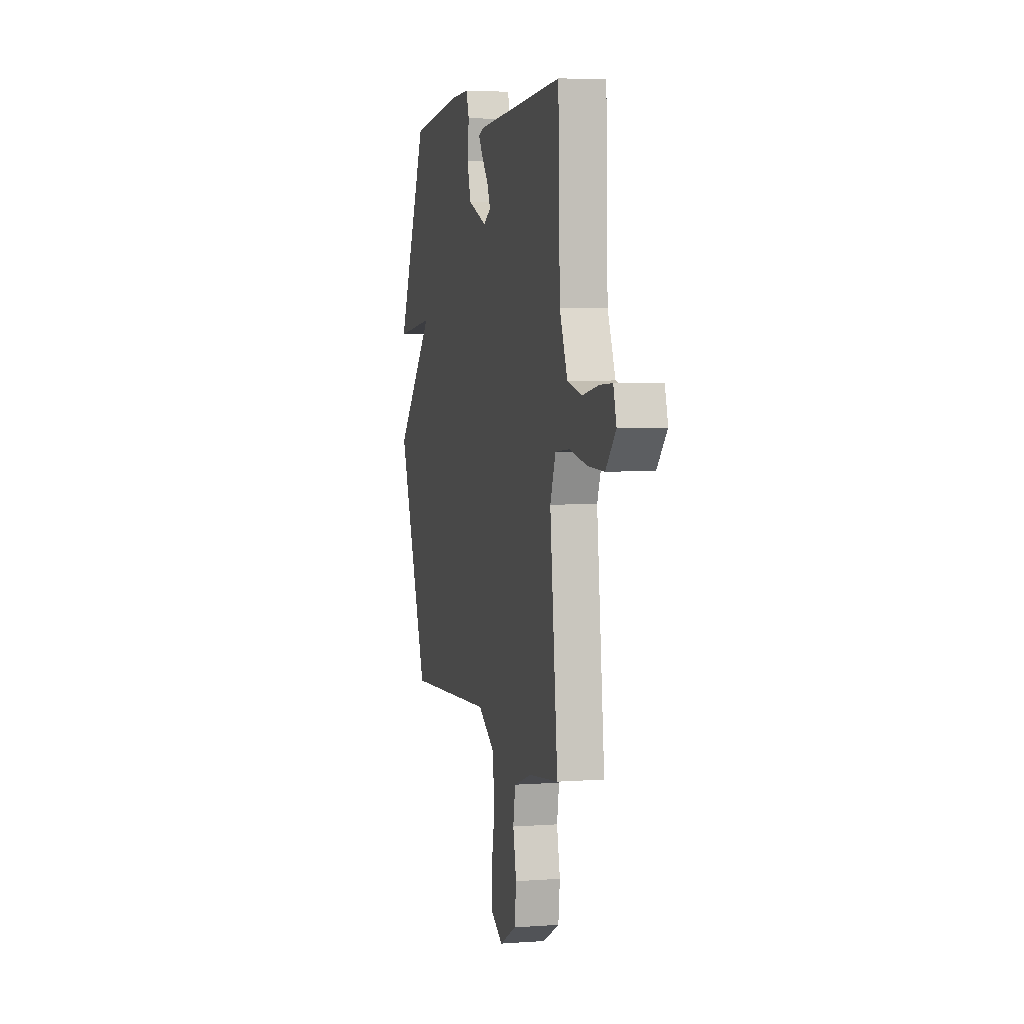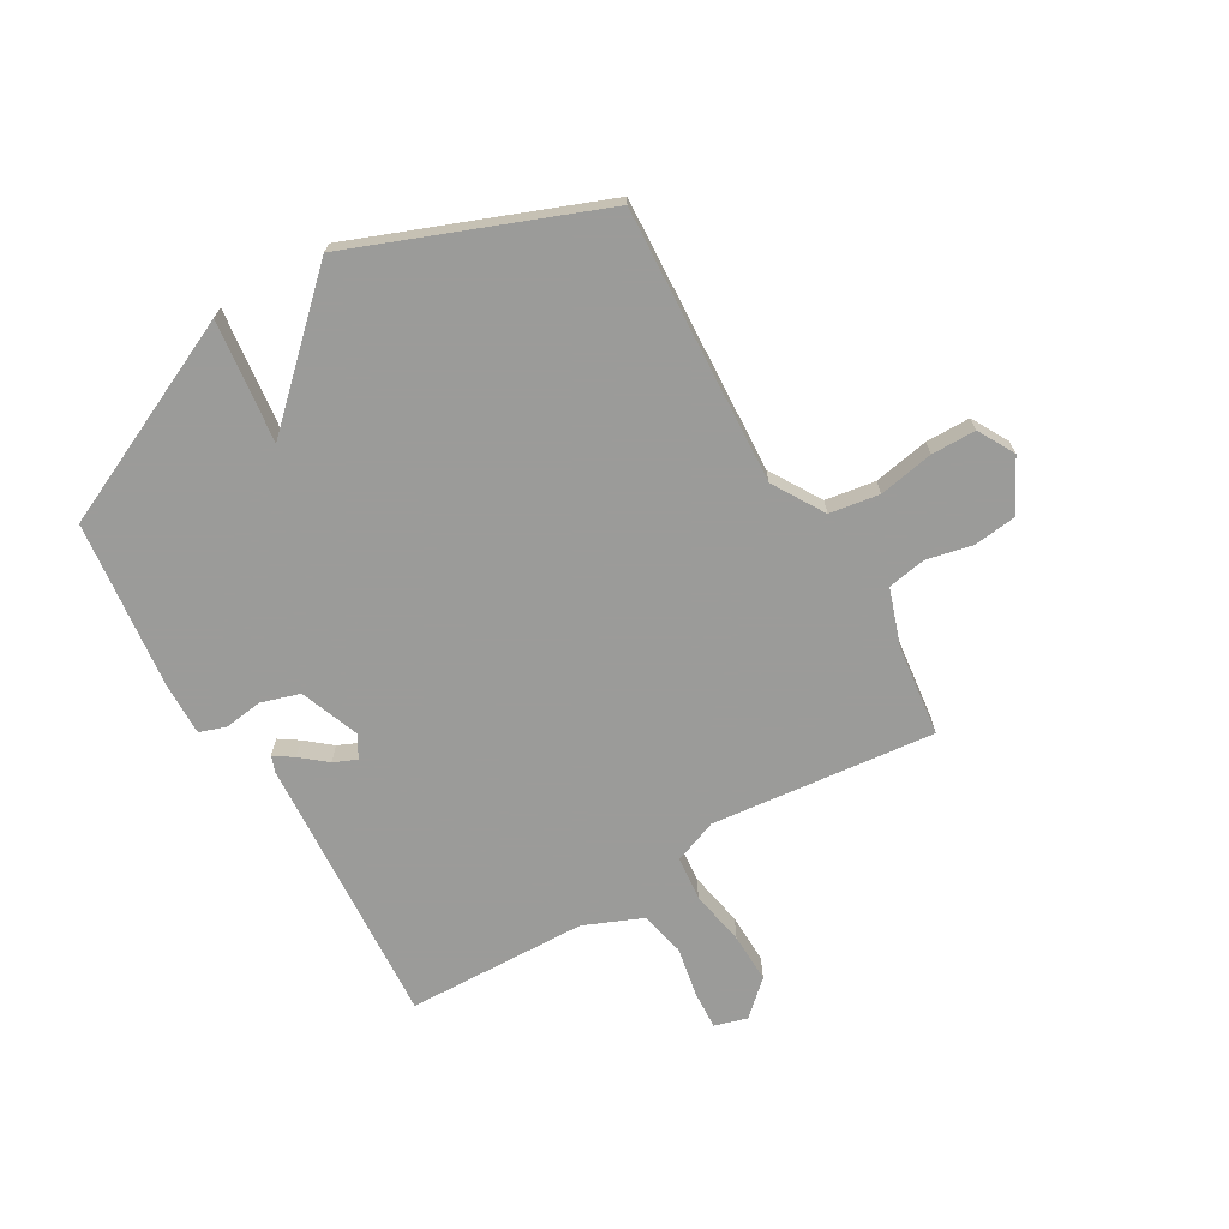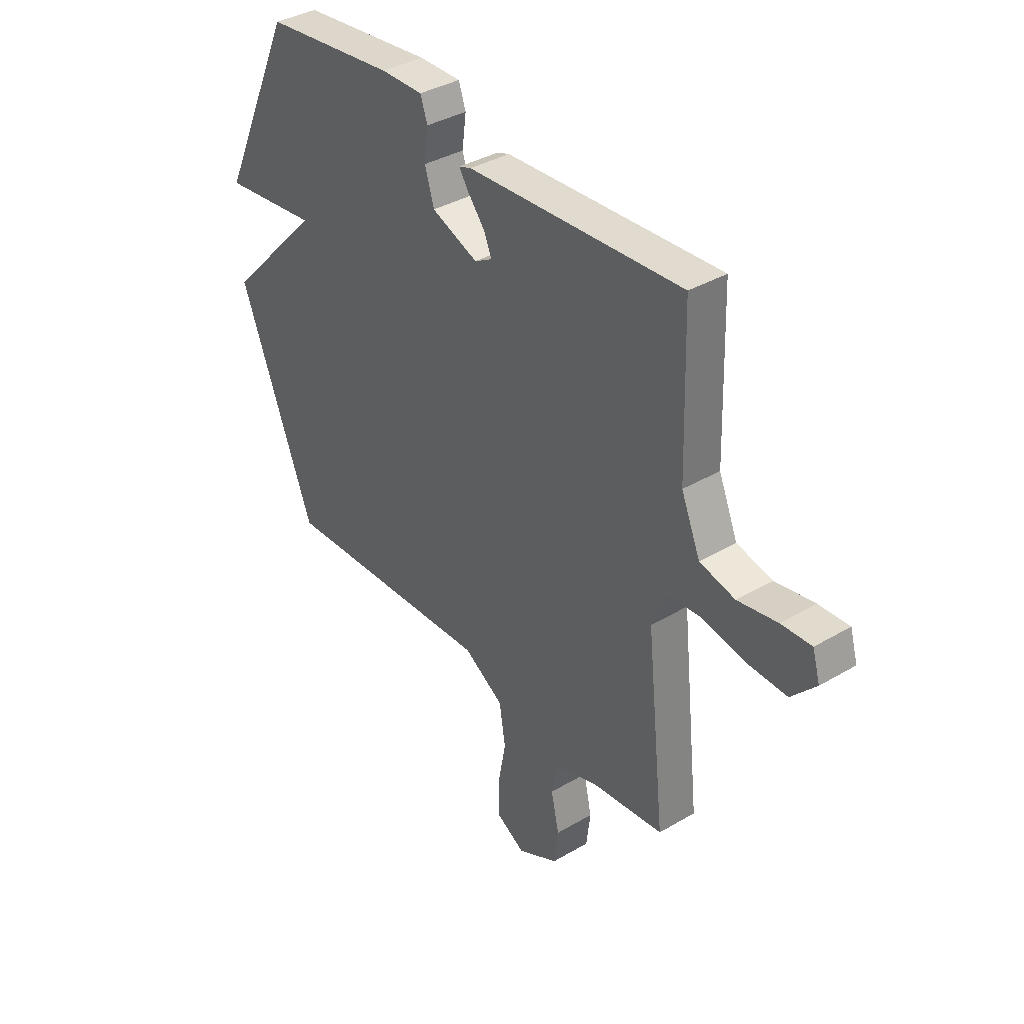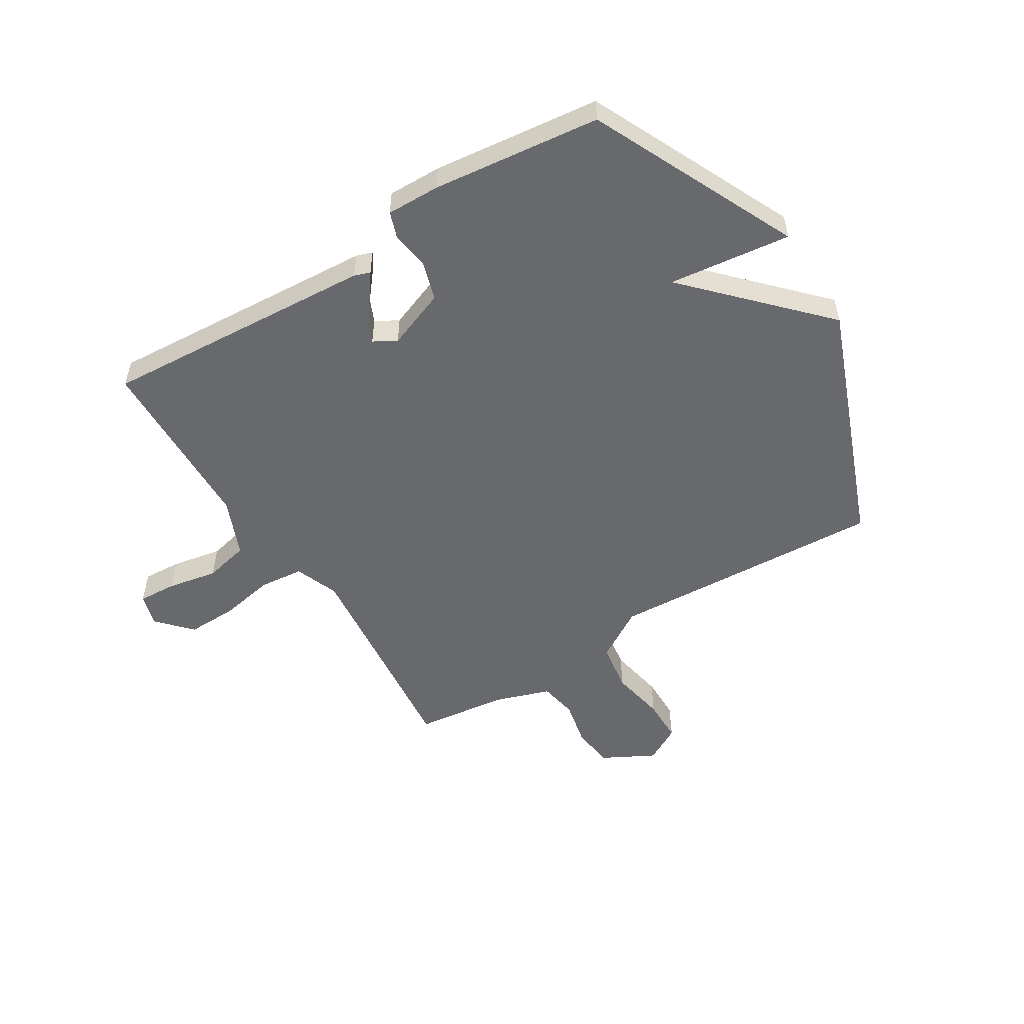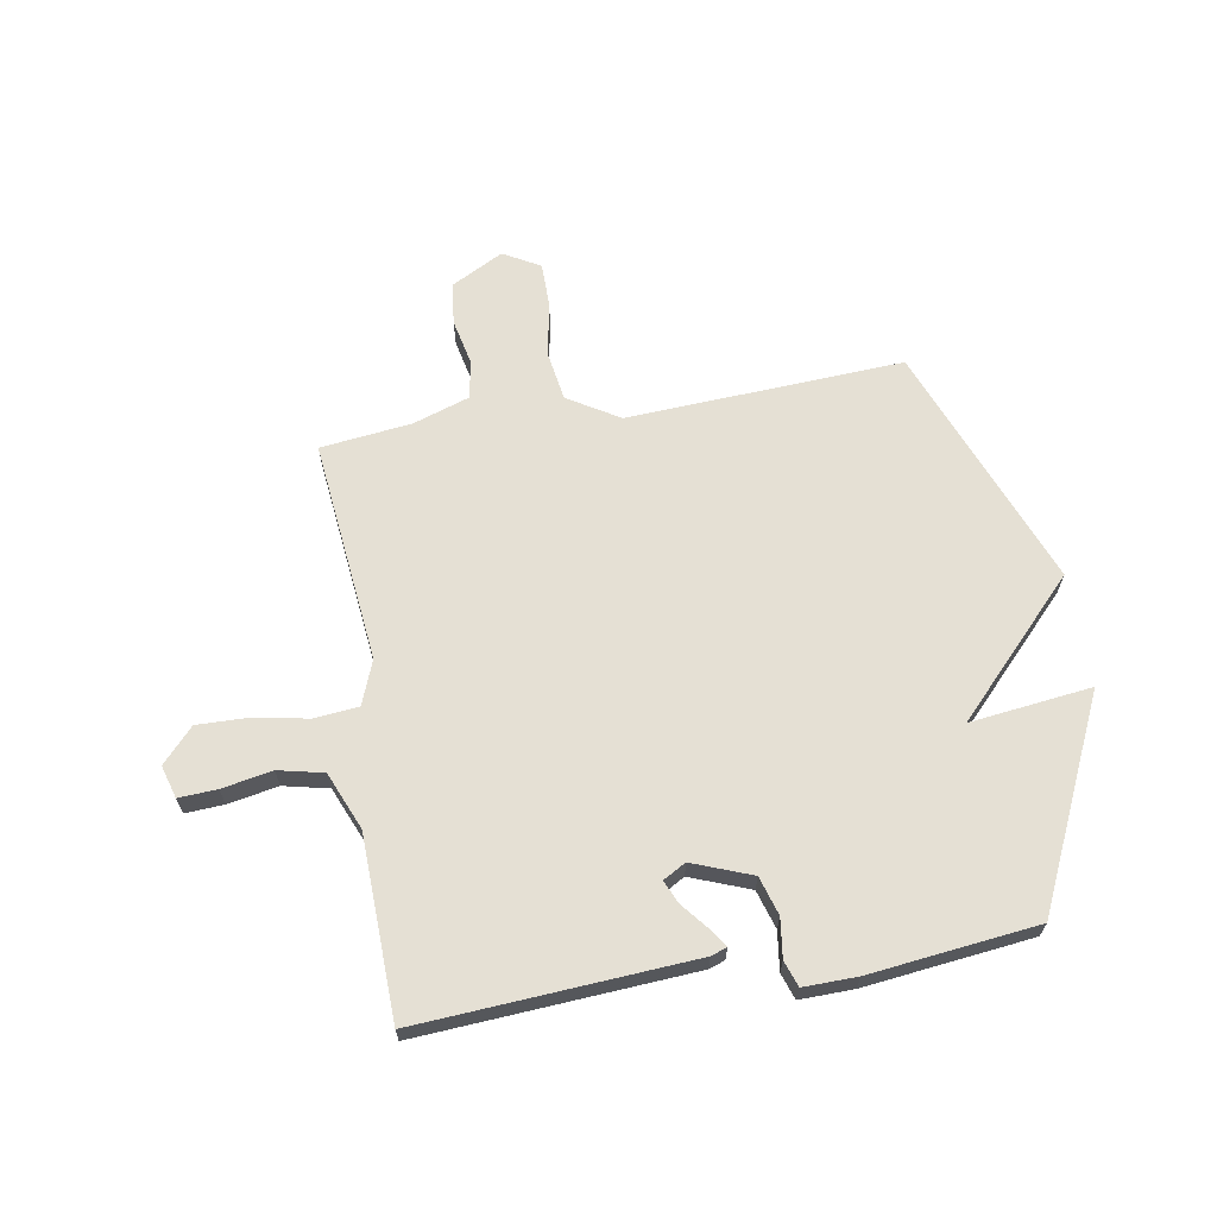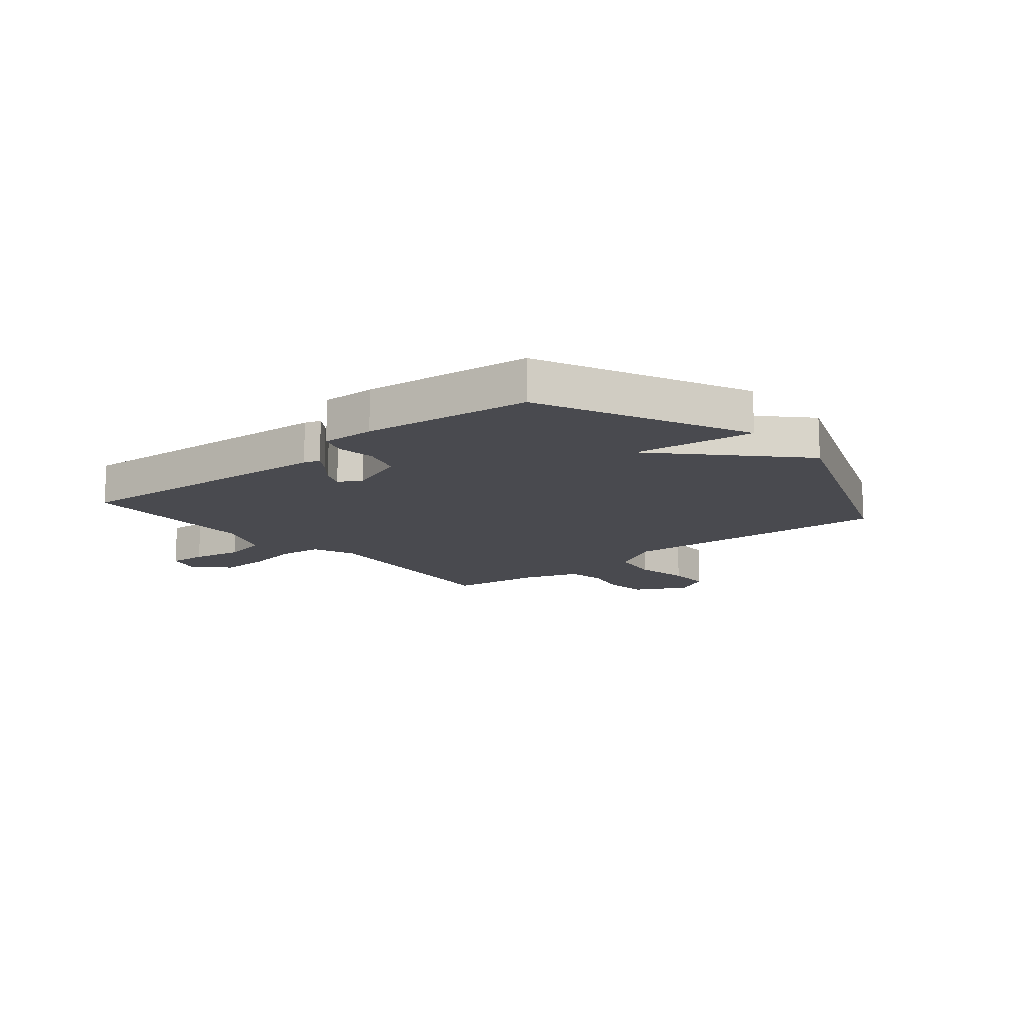
<metadata>
{"format":"obj","ext":"obj","renderer":"f3d","projection":"perspective","resolution":1024,"background":"white","views":[{"elev":4.6,"azim":-103.3,"up":"+Z"},{"elev":-69.6,"azim":120.3,"up":"+Y"},{"elev":37.3,"azim":-127.1,"up":"+Z"},{"elev":-52.8,"azim":31.9,"up":"+Y"},{"elev":65.3,"azim":-9.5,"up":"+Y"},{"elev":-13.5,"azim":39.9,"up":"+Y"}]}
</metadata>
<code>
v -0.5 0.07 0.5
v -0.015 0.07 0.467
v 0.013 0.07 0.457
v -0.01 0.07 0.423
v -0.047 0.07 0.378
v -0.065 0.07 0.337
v -0.025 0.07 0.314
v 0.08 0.07 0.354
v 0.101 0.07 0.422
v 0.092 0.07 0.491
v 0.108 0.07 0.537
v 0.203 0.07 0.535
v 0.5 0.07 0.5
v 0.669 0.07 0.133
v 0.453 0.07 0.16
v 0.669 0.07 -0.067
v 0.5 0.07 -0.5
v 0.01 0.07 -0.472
v -0.081 0.07 -0.527
v -0.095 0.07 -0.615
v -0.077 0.07 -0.713
v -0.078 0.07 -0.792
v -0.143 0.07 -0.828
v -0.235 0.07 -0.779
v -0.244 0.07 -0.704
v -0.226 0.07 -0.622
v -0.238 0.07 -0.554
v -0.338 0.07 -0.52
v -0.5 0.07 -0.5
v -0.457 0.07 -0.104
v -0.487 0.07 -0.026
v -0.565 0.07 -0.018
v -0.663 0.07 -0.036
v -0.752 0.07 -0.038
v -0.807 0.07 0.022
v -0.79 0.07 0.08
v -0.722 0.07 0.076
v -0.633 0.07 0.059
v -0.553 0.07 0.077
v -0.51 0.07 0.179
v -0.5 0 0.5
v -0.015 0 0.467
v 0.013 0 0.457
v -0.01 0 0.423
v -0.047 0 0.378
v -0.065 0 0.337
v -0.025 0 0.314
v 0.08 0 0.354
v 0.101 0 0.422
v 0.092 0 0.491
v 0.108 0 0.537
v 0.203 0 0.535
v 0.5 0 0.5
v 0.669 0 0.133
v 0.453 0 0.16
v 0.669 0 -0.067
v 0.5 0 -0.5
v 0.01 0 -0.472
v -0.081 0 -0.527
v -0.095 0 -0.615
v -0.077 0 -0.713
v -0.078 0 -0.792
v -0.143 0 -0.828
v -0.235 0 -0.779
v -0.244 0 -0.704
v -0.226 0 -0.622
v -0.238 0 -0.554
v -0.338 0 -0.52
v -0.5 0 -0.5
v -0.457 0 -0.104
v -0.487 0 -0.026
v -0.565 0 -0.018
v -0.663 0 -0.036
v -0.752 0 -0.038
v -0.807 0 0.022
v -0.79 0 0.08
v -0.722 0 0.076
v -0.633 0 0.059
v -0.553 0 0.077
v -0.51 0 0.179
f 36 37 38
f 35 36 38
f 34 35 38
f 33 34 38
f 32 33 38
f 31 32 38 39
f 28 29 30
f 27 28 30
f 27 30 31
f 24 25 26
f 23 24 26
f 22 23 26
f 21 22 26
f 20 21 26
f 19 20 26 27
f 18 19 27 31
f 31 39 40
f 18 31 40
f 17 18 40
f 16 17 40
f 15 16 40
f 13 14 15
f 12 13 15
f 11 12 15
f 10 11 15
f 9 10 15
f 3 4 5
f 2 3 5
f 1 2 5
f 40 1 5
f 40 5 6
f 8 9 15
f 7 8 15
f 7 15 40
f 6 7 40
f 78 77 76
f 78 76 75
f 78 75 74
f 78 74 73
f 78 73 72
f 79 78 72 71
f 70 69 68
f 70 68 67
f 71 70 67
f 66 65 64
f 66 64 63
f 66 63 62
f 66 62 61
f 66 61 60
f 67 66 60 59
f 71 67 59 58
f 80 79 71
f 80 71 58
f 80 58 57
f 80 57 56
f 80 56 55
f 55 54 53
f 55 53 52
f 55 52 51
f 55 51 50
f 55 50 49
f 45 44 43
f 45 43 42
f 45 42 41
f 45 41 80
f 46 45 80
f 55 49 48
f 55 48 47
f 80 55 47
f 80 47 46
f 1 41 42 2
f 2 42 43 3
f 3 43 44 4
f 4 44 45 5
f 5 45 46 6
f 6 46 47 7
f 7 47 48 8
f 8 48 49 9
f 9 49 50 10
f 10 50 51 11
f 11 51 52 12
f 12 52 53 13
f 13 53 54 14
f 14 54 55 15
f 15 55 56 16
f 16 56 57 17
f 17 57 58 18
f 18 58 59 19
f 19 59 60 20
f 20 60 61 21
f 21 61 62 22
f 22 62 63 23
f 23 63 64 24
f 24 64 65 25
f 25 65 66 26
f 26 66 67 27
f 27 67 68 28
f 28 68 69 29
f 29 69 70 30
f 30 70 71 31
f 31 71 72 32
f 32 72 73 33
f 33 73 74 34
f 34 74 75 35
f 35 75 76 36
f 36 76 77 37
f 37 77 78 38
f 38 78 79 39
f 39 79 80 40
f 40 80 41 1

</code>
